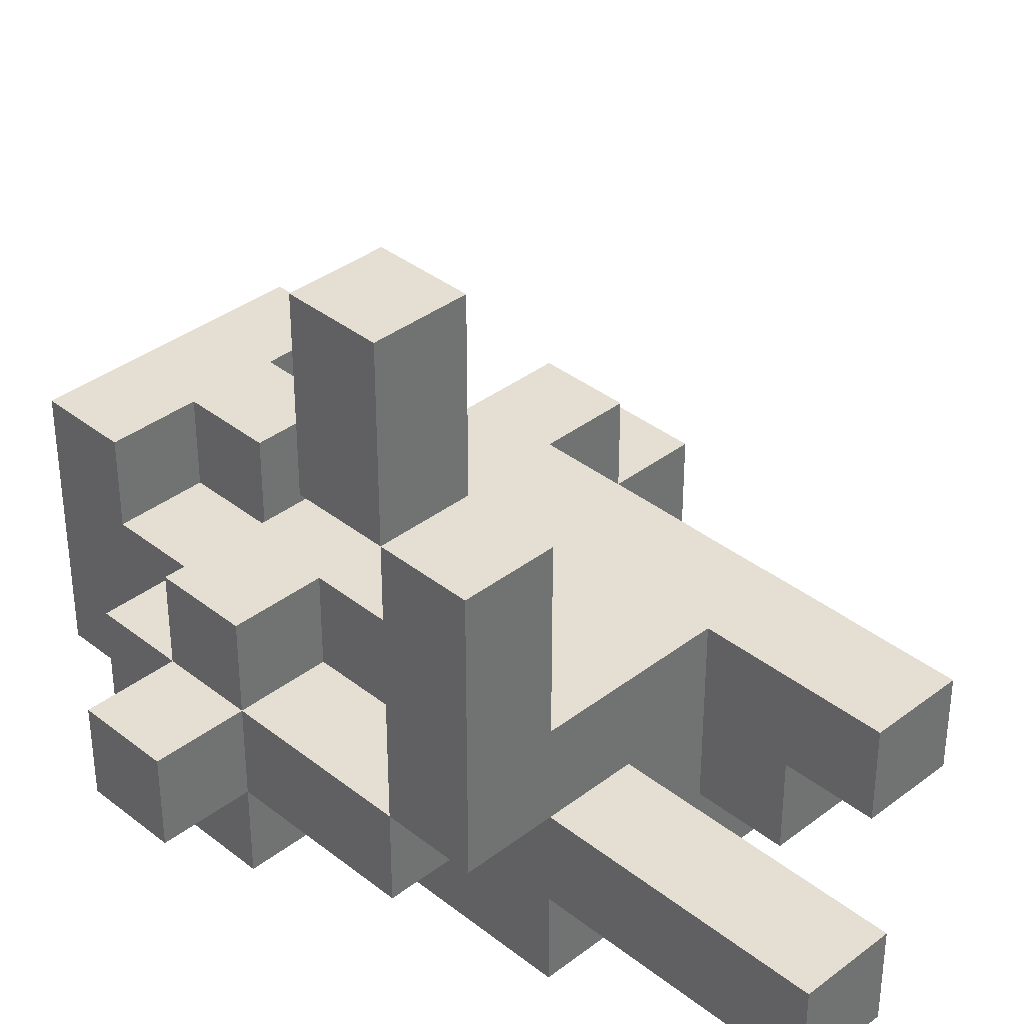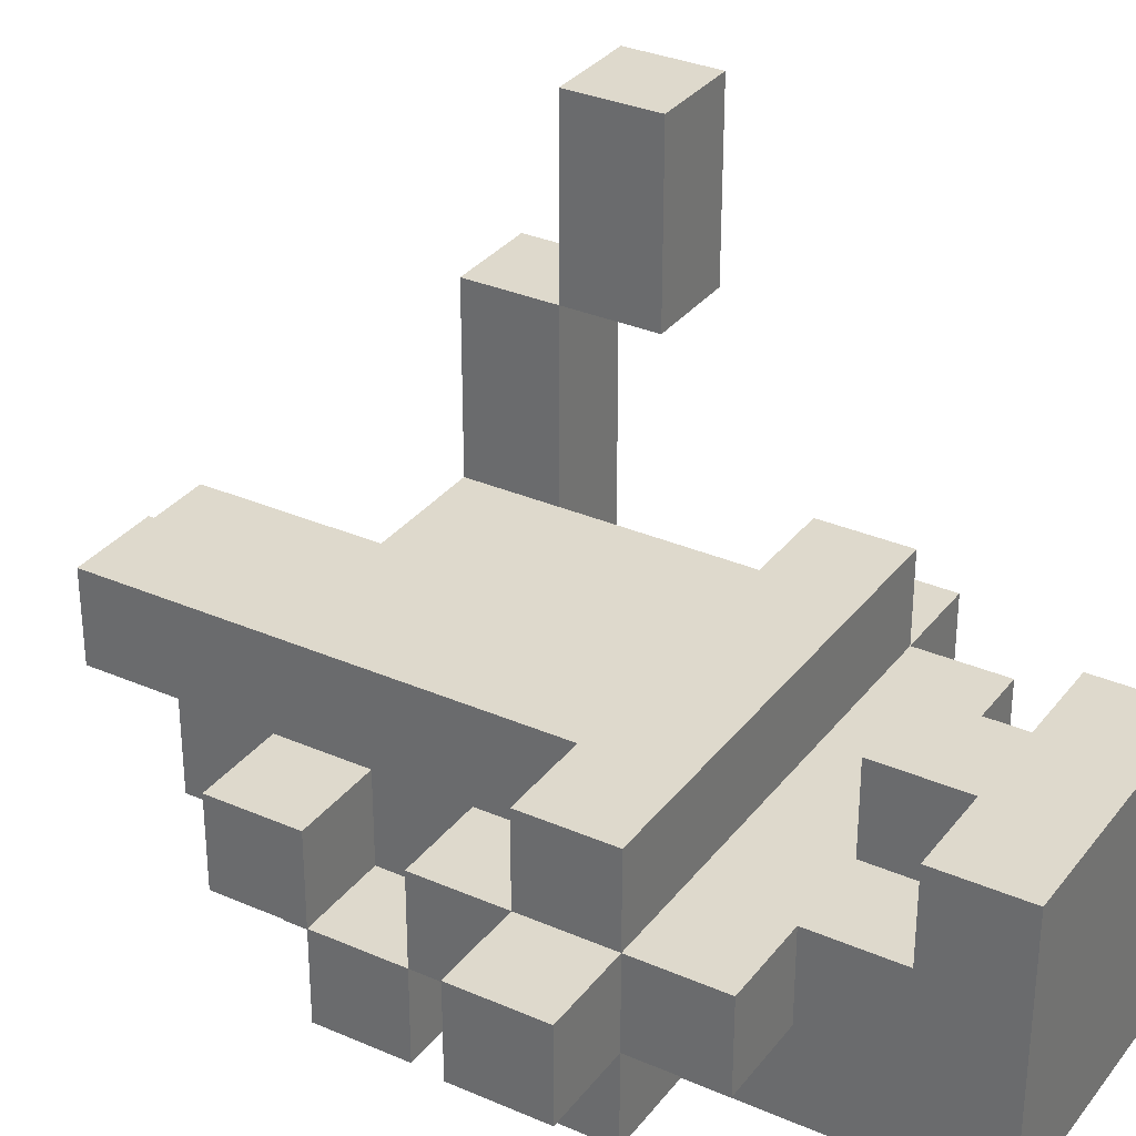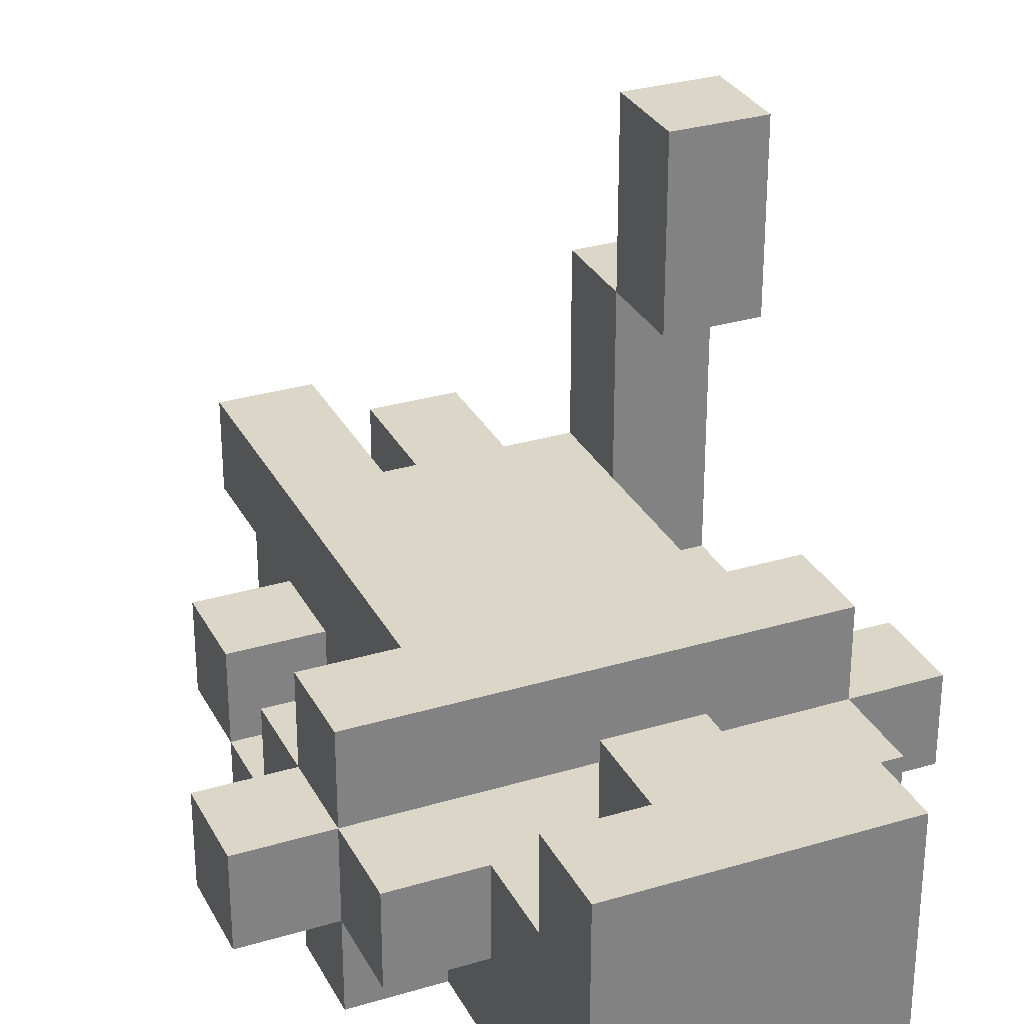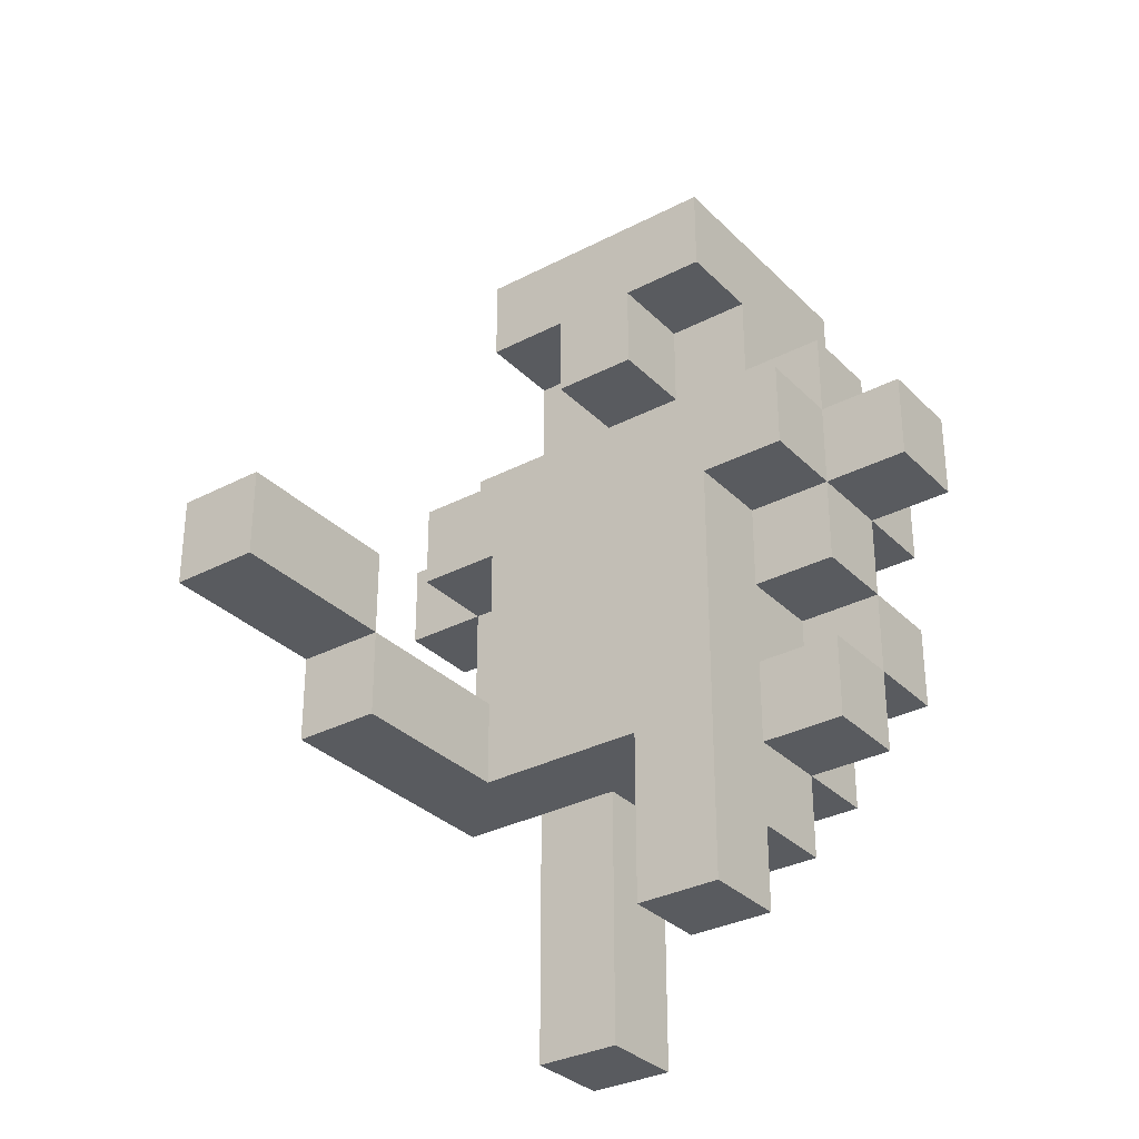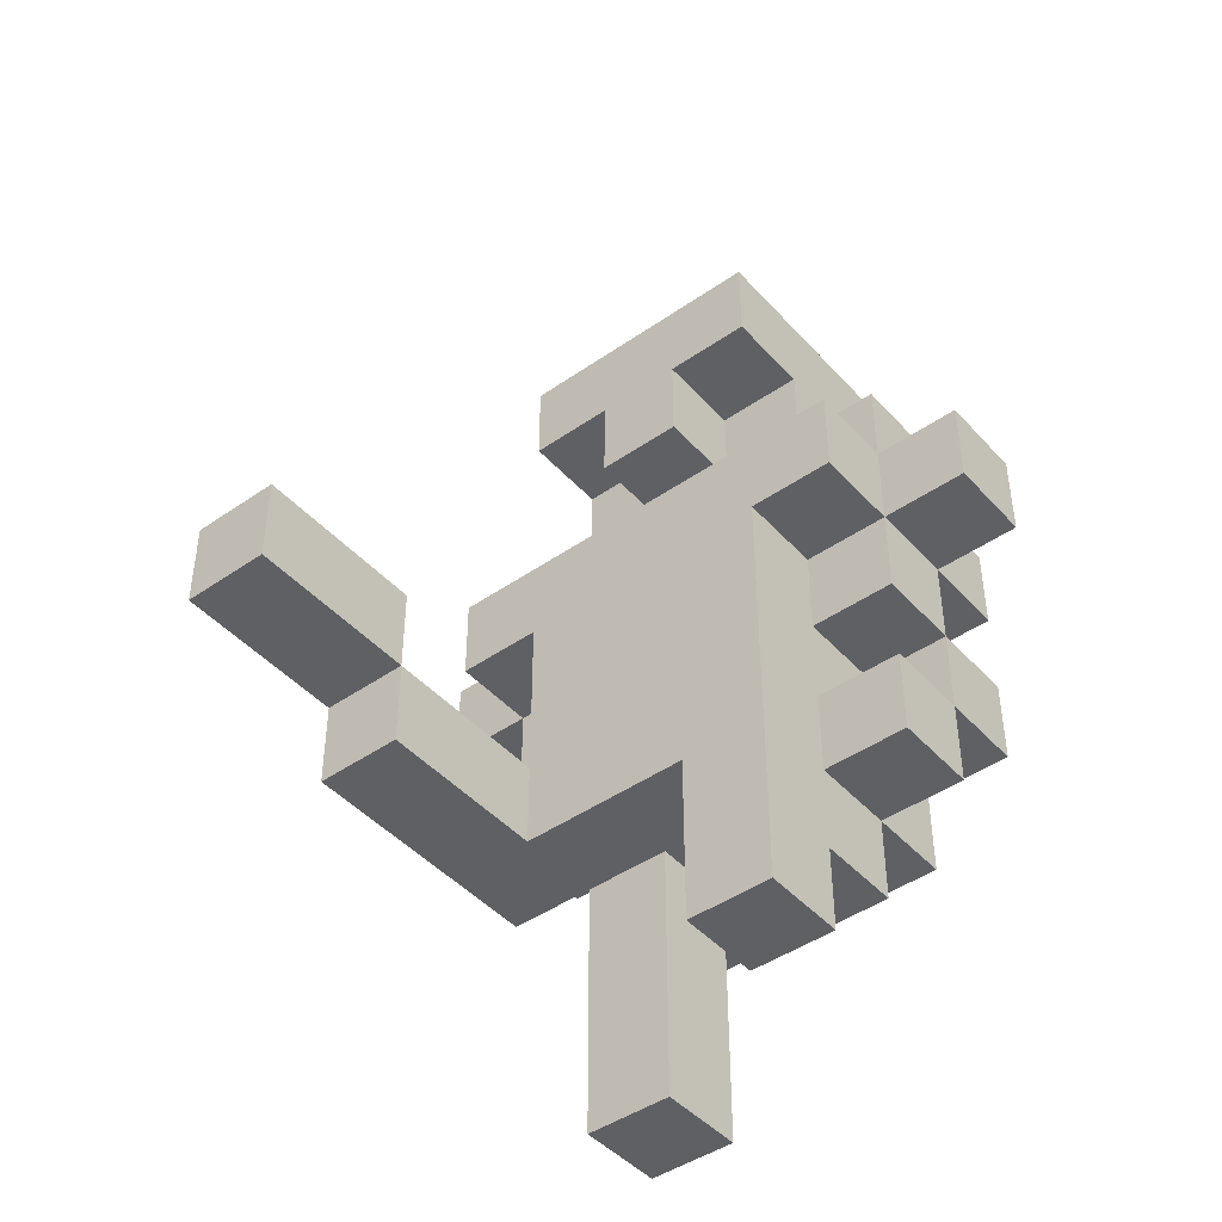
<metadata>
{"format":"obj","ext":"obj","renderer":"f3d","projection":"perspective","resolution":1024,"background":"white","views":[{"elev":36.9,"azim":-44.6,"up":"+Z"},{"elev":32.2,"azim":121.3,"up":"+Z"},{"elev":30.2,"azim":156.5,"up":"+Z"},{"elev":-32.0,"azim":36.3,"up":"+Y"},{"elev":-44.9,"azim":38.9,"up":"+Y"}]}
</metadata>
<code>
o
v 0.6 2.6 -0.9
v 0.6 2.6 -1
v 0.6 2.7 -0.9
v 0.6 2.7 -1
v 0.7 2.3 -0.6
v 0.7 2.3 -0.8
v 0.7 2.3 -0.9
v 0.7 2.4 -0.4
v 0.7 2.4 -0.6
v 0.7 2.4 -0.8
v 0.7 2.4 -0.9
v 0.7 2.4 -1
v 0.7 2.5 -0.4
v 0.7 2.5 -0.6
v 0.7 2.6 -0.8
v 0.7 2.6 -0.9
v 0.7 2.6 -1
v 0.7 2.6 -1.1
v 0.7 2.7 -0.8
v 0.7 2.7 -0.9
v 0.7 2.7 -1
v 0.7 2.7 -1.1
v 0.7 2.8 -0.9
v 0.7 2.8 -1
v 0.8 2 -0.9
v 0.8 2 -1
v 0.8 2.3 -0.9
v 0.8 2.3 -1
v 0.8 2.3 -1.1
v 0.8 2.4 -0.8
v 0.8 2.4 -0.9
v 0.8 2.4 -1
v 0.8 2.4 -1.1
v 0.8 2.5 -0.8
v 0.8 2.5 -0.9
v 0.8 2.5 -1
v 0.8 2.5 -1.1
v 0.8 2.6 -0.8
v 0.8 2.6 -0.9
v 0.8 2.6 -1
v 0.8 2.6 -1.1
v 0.8 2.7 -1
v 0.8 2.7 -1.1
v 0.8 2.8 -0.9
v 0.8 2.8 -1
v 0.8 2.9 -0.8
v 0.8 2.9 -0.9
v 0.8 3 -0.8
v 0.8 3 -1.1
v 0.9 2.8 -0.8
v 0.9 2.8 -0.9
v 0.9 2.9 -0.8
v 0.9 2.9 -0.9
v 1 2.1 -0.8
v 1 2.1 -0.9
v 1 2.2 -0.9
v 1 2.2 -1
v 1 2.3 -0.8
v 1 2.3 -1
v 0.8 2.3 -0.6
v 0.8 2.3 -0.8
v 0.8 2.4 -0.4
v 0.8 2.4 -0.6
v 0.8 2.4 -0.8
v 0.8 2.5 -0.4
v 0.8 2.5 -0.6
v 0.9 2 -0.9
v 0.9 2 -1
v 0.9 2.3 -0.9
v 0.9 2.3 -1
v 1 2.8 -0.8
v 1 2.8 -0.9
v 1 2.9 -0.8
v 1 2.9 -0.9
v 1.1 2.1 -0.8
v 1.1 2.1 -0.9
v 1.1 2.2 -0.9
v 1.1 2.2 -1
v 1.1 2.3 -0.9
v 1.1 2.3 -1
v 1.1 2.3 -1.1
v 1.1 2.4 -0.9
v 1.1 2.4 -1
v 1.1 2.4 -1.1
v 1.1 2.5 -0.9
v 1.1 2.5 -1
v 1.1 2.5 -1.1
v 1.1 2.6 -0.8
v 1.1 2.6 -0.9
v 1.1 2.6 -1
v 1.1 2.6 -1.1
v 1.1 2.7 -1
v 1.1 2.7 -1.1
v 1.1 2.8 -0.9
v 1.1 2.8 -1
v 1.1 2.9 -0.8
v 1.1 2.9 -0.9
v 1.1 3 -0.8
v 1.1 3 -1.1
v 1.2 2.3 -0.9
v 1.2 2.3 -1
v 1.2 2.4 -0.9
v 1.2 2.4 -1
v 1.2 2.4 -1.1
v 1.2 2.5 -0.9
v 1.2 2.5 -1
v 1.2 2.5 -1.1
v 1.2 2.6 -0.8
v 1.2 2.6 -0.9
v 1.2 2.6 -1
v 1.2 2.6 -1.1
v 1.2 2.7 -0.8
v 1.2 2.7 -0.9
v 1.2 2.7 -1
v 1.2 2.7 -1.1
v 1.2 2.8 -0.9
v 1.2 2.8 -1
v 1.3 2.6 -0.9
v 1.3 2.6 -1
v 1.3 2.7 -0.9
v 1.3 2.7 -1
v 0.7 2.4 -0.4
v 0.7 2.5 -0.4
v 0.8 2.4 -0.4
v 0.8 2.5 -0.4
v 0.7 2.3 -0.6
v 0.7 2.4 -0.6
v 0.8 2.3 -0.6
v 0.8 2.4 -0.6
v 0.7 2.6 -0.8
v 0.7 2.7 -0.8
v 0.8 2.3 -0.8
v 0.8 2.4 -0.8
v 0.8 2.5 -0.8
v 0.8 2.6 -0.8
v 0.8 2.9 -0.8
v 0.8 3 -0.8
v 0.9 2.4 -0.8
v 0.9 2.5 -0.8
v 0.9 2.6 -0.8
v 0.9 2.8 -0.8
v 0.9 2.9 -0.8
v 1 2.1 -0.8
v 1 2.3 -0.8
v 1 2.5 -0.8
v 1 2.6 -0.8
v 1 2.7 -0.8
v 1 2.8 -0.8
v 1 2.9 -0.8
v 1.1 2.1 -0.8
v 1.1 2.6 -0.8
v 1.1 2.7 -0.8
v 1.1 2.9 -0.8
v 1.1 3 -0.8
v 1.2 2.6 -0.8
v 1.2 2.7 -0.8
v 0.6 2.6 -0.9
v 0.6 2.7 -0.9
v 0.7 2.4 -0.9
v 0.7 2.6 -0.9
v 0.7 2.7 -0.9
v 0.7 2.8 -0.9
v 0.8 2 -0.9
v 0.8 2.3 -0.9
v 0.8 2.4 -0.9
v 0.8 2.5 -0.9
v 0.8 2.6 -0.9
v 0.8 2.7 -0.9
v 0.8 2.8 -0.9
v 0.8 2.9 -0.9
v 0.9 2 -0.9
v 0.9 2.3 -0.9
v 0.9 2.8 -0.9
v 0.9 2.9 -0.9
v 1 2.7 -0.9
v 1 2.8 -0.9
v 1 2.9 -0.9
v 1.1 2.3 -0.9
v 1.1 2.4 -0.9
v 1.1 2.5 -0.9
v 1.1 2.6 -0.9
v 1.1 2.7 -0.9
v 1.1 2.8 -0.9
v 1.1 2.9 -0.9
v 1.2 2.3 -0.9
v 1.2 2.4 -0.9
v 1.2 2.5 -0.9
v 1.2 2.6 -0.9
v 1.2 2.7 -0.9
v 1.2 2.8 -0.9
v 1.3 2.6 -0.9
v 1.3 2.7 -0.9
v 1.1 2.4 -1
v 1.1 2.5 -1
v 1.2 2.4 -1
v 1.2 2.5 -1
v 0.7 2.4 -0.6
v 0.7 2.5 -0.6
v 0.8 2.4 -0.6
v 0.8 2.5 -0.6
v 0.7 2.3 -0.9
v 0.7 2.4 -0.9
v 0.8 2.3 -0.9
v 0.8 2.4 -0.9
v 1 2.1 -0.9
v 1 2.2 -0.9
v 1.1 2.1 -0.9
v 1.1 2.2 -0.9
v 0.6 2.6 -1
v 0.6 2.7 -1
v 0.7 2.4 -1
v 0.7 2.6 -1
v 0.7 2.7 -1
v 0.7 2.8 -1
v 0.8 2 -1
v 0.8 2.3 -1
v 0.8 2.4 -1
v 0.8 2.5 -1
v 0.8 2.6 -1
v 0.8 2.7 -1
v 0.8 2.8 -1
v 0.9 2 -1
v 0.9 2.3 -1
v 1 2.2 -1
v 1 2.3 -1
v 1.1 2.2 -1
v 1.1 2.3 -1
v 1.1 2.4 -1
v 1.1 2.5 -1
v 1.1 2.6 -1
v 1.1 2.7 -1
v 1.1 2.8 -1
v 1.2 2.3 -1
v 1.2 2.4 -1
v 1.2 2.5 -1
v 1.2 2.6 -1
v 1.2 2.7 -1
v 1.2 2.8 -1
v 1.3 2.6 -1
v 1.3 2.7 -1
v 0.7 2.6 -1.1
v 0.7 2.7 -1.1
v 0.8 2.3 -1.1
v 0.8 2.4 -1.1
v 0.8 2.5 -1.1
v 0.8 2.6 -1.1
v 0.8 2.7 -1.1
v 0.8 3 -1.1
v 0.9 2.4 -1.1
v 0.9 2.5 -1.1
v 0.9 2.6 -1.1
v 1 2.5 -1.1
v 1 2.6 -1.1
v 1 2.7 -1.1
v 1.1 2.3 -1.1
v 1.1 2.4 -1.1
v 1.1 2.5 -1.1
v 1.1 2.6 -1.1
v 1.1 2.7 -1.1
v 1.1 3 -1.1
v 1.2 2.4 -1.1
v 1.2 2.5 -1.1
v 1.2 2.6 -1.1
v 1.2 2.7 -1.1
v 0.8 2 -0.9
v 0.9 2 -0.9
v 0.8 2 -1
v 0.9 2 -1
v 1 2.1 -0.8
v 1.1 2.1 -0.8
v 1 2.1 -0.9
v 1.1 2.1 -0.9
v 1 2.2 -0.9
v 1.1 2.2 -0.9
v 1 2.2 -1
v 1.1 2.2 -1
v 0.7 2.3 -0.6
v 0.8 2.3 -0.6
v 0.7 2.3 -0.8
v 0.8 2.3 -0.8
v 1 2.3 -0.8
v 0.7 2.3 -0.9
v 0.8 2.3 -0.9
v 0.9 2.3 -0.9
v 1.1 2.3 -0.9
v 1.2 2.3 -0.9
v 0.8 2.3 -1
v 0.9 2.3 -1
v 1 2.3 -1
v 1.1 2.3 -1
v 1.2 2.3 -1
v 0.8 2.3 -1.1
v 1.1 2.3 -1.1
v 0.7 2.4 -0.4
v 0.8 2.4 -0.4
v 0.7 2.4 -0.6
v 0.8 2.4 -0.6
v 0.7 2.4 -0.9
v 0.8 2.4 -0.9
v 0.7 2.4 -1
v 0.8 2.4 -1
v 1.1 2.4 -1
v 1.2 2.4 -1
v 1.1 2.4 -1.1
v 1.2 2.4 -1.1
v 1.1 2.5 -0.9
v 1.2 2.5 -0.9
v 1.1 2.5 -1
v 1.2 2.5 -1
v 0.7 2.6 -0.8
v 0.8 2.6 -0.8
v 1.1 2.6 -0.8
v 1.2 2.6 -0.8
v 0.6 2.6 -0.9
v 0.7 2.6 -0.9
v 0.8 2.6 -0.9
v 1.1 2.6 -0.9
v 1.2 2.6 -0.9
v 1.3 2.6 -0.9
v 0.6 2.6 -1
v 0.7 2.6 -1
v 0.8 2.6 -1
v 1.1 2.6 -1
v 1.2 2.6 -1
v 1.3 2.6 -1
v 0.7 2.6 -1.1
v 0.8 2.6 -1.1
v 1.1 2.6 -1.1
v 1.2 2.6 -1.1
v 0.9 2.8 -0.8
v 1 2.8 -0.8
v 0.9 2.8 -0.9
v 1 2.8 -0.9
v 0.8 2.9 -0.8
v 0.9 2.9 -0.8
v 1 2.9 -0.8
v 1.1 2.9 -0.8
v 0.8 2.9 -0.9
v 0.9 2.9 -0.9
v 1 2.9 -0.9
v 1.1 2.9 -0.9
v 0.7 2.4 -0.6
v 0.8 2.4 -0.6
v 0.7 2.4 -0.8
v 0.8 2.4 -0.8
v 0.7 2.4 -0.9
v 0.8 2.4 -0.9
v 1.1 2.4 -0.9
v 1.2 2.4 -0.9
v 1.1 2.4 -1
v 1.2 2.4 -1
v 0.7 2.5 -0.4
v 0.8 2.5 -0.4
v 0.7 2.5 -0.6
v 0.8 2.5 -0.6
v 1.1 2.5 -1
v 1.2 2.5 -1
v 1.1 2.5 -1.1
v 1.2 2.5 -1.1
v 0.7 2.7 -0.8
v 1 2.7 -0.8
v 1.1 2.7 -0.8
v 1.2 2.7 -0.8
v 0.6 2.7 -0.9
v 0.7 2.7 -0.9
v 0.8 2.7 -0.9
v 1 2.7 -0.9
v 1.1 2.7 -0.9
v 1.2 2.7 -0.9
v 1.3 2.7 -0.9
v 0.6 2.7 -1
v 0.7 2.7 -1
v 0.8 2.7 -1
v 1.1 2.7 -1
v 1.2 2.7 -1
v 1.3 2.7 -1
v 0.7 2.7 -1.1
v 0.8 2.7 -1.1
v 1.1 2.7 -1.1
v 1.2 2.7 -1.1
v 0.7 2.8 -0.9
v 0.8 2.8 -0.9
v 1.1 2.8 -0.9
v 1.2 2.8 -0.9
v 0.7 2.8 -1
v 0.8 2.8 -1
v 1.1 2.8 -1
v 1.2 2.8 -1
v 0.8 3 -0.8
v 1.1 3 -0.8
v 0.8 3 -1.1
v 1.1 3 -1.1
f 3 2 1
f 4 2 3
f 9 6 5
f 10 7 6
f 10 6 9
f 11 7 10
f 13 9 8
f 14 9 13
f 16 12 11
f 17 12 16
f 19 16 15
f 20 16 19
f 21 18 17
f 22 18 21
f 23 21 20
f 24 21 23
f 27 26 25
f 28 26 27
f 31 28 27
f 31 29 28
f 32 29 31
f 33 29 32
f 34 31 30
f 35 31 34
f 36 33 32
f 37 33 36
f 38 35 34
f 39 35 38
f 40 37 36
f 41 37 40
f 45 43 42
f 47 45 44
f 48 47 46
f 49 43 45
f 49 47 48
f 49 45 47
f 52 51 50
f 53 51 52
f 56 55 54
f 58 56 54
f 58 57 56
f 59 57 58
f 60 61 63
f 63 61 64
f 62 63 65
f 65 63 66
f 67 68 69
f 69 68 70
f 71 72 73
f 73 72 74
f 75 76 77
f 75 77 79
f 77 78 79
f 79 78 80
f 75 79 82
f 80 81 83
f 83 81 84
f 75 82 85
f 82 83 85
f 85 83 86
f 75 85 88
f 88 85 89
f 86 87 90
f 90 87 91
f 92 93 95
f 94 95 97
f 96 97 98
f 95 93 99
f 98 97 99
f 97 95 99
f 100 101 102
f 102 101 103
f 103 104 106
f 106 104 107
f 105 106 109
f 109 106 110
f 108 109 112
f 112 109 113
f 110 111 114
f 114 111 115
f 113 114 116
f 116 114 117
f 118 119 120
f 120 119 121
f 124 123 122
f 125 123 124
f 128 127 126
f 129 127 128
f 135 131 130
f 138 134 133
f 138 133 132
f 139 135 134
f 139 134 138
f 140 131 135
f 140 135 139
f 142 137 136
f 144 138 132
f 144 139 138
f 145 140 139
f 145 139 144
f 146 131 140
f 146 140 145
f 147 131 146
f 148 142 141
f 149 137 142
f 149 142 148
f 150 145 144
f 150 144 143
f 150 146 145
f 151 147 146
f 151 146 150
f 152 147 151
f 153 137 149
f 154 137 153
f 155 152 151
f 156 152 155
f 160 158 157
f 161 158 160
f 165 160 159
f 166 160 165
f 167 160 166
f 168 162 161
f 169 162 168
f 171 164 163
f 172 164 171
f 173 170 169
f 173 169 168
f 174 170 173
f 175 173 168
f 176 173 175
f 182 176 175
f 182 177 176
f 183 177 182
f 184 177 183
f 185 179 178
f 186 179 185
f 187 181 180
f 188 181 187
f 189 183 182
f 190 183 189
f 191 189 188
f 192 189 191
f 195 194 193
f 196 194 195
f 197 198 199
f 199 198 200
f 201 202 203
f 203 202 204
f 205 206 207
f 207 206 208
f 209 210 212
f 212 210 213
f 211 212 217
f 217 212 218
f 218 212 219
f 213 214 220
f 220 214 221
f 215 216 222
f 222 216 223
f 224 225 226
f 226 225 227
f 227 228 233
f 233 228 234
f 229 230 235
f 235 230 236
f 231 232 237
f 237 232 238
f 236 237 239
f 239 237 240
f 241 242 246
f 246 242 247
f 244 245 249
f 243 244 249
f 246 247 250
f 249 245 250
f 245 246 250
f 250 247 251
f 249 250 252
f 250 251 252
f 251 247 253
f 252 251 253
f 247 248 254
f 253 247 254
f 252 253 255
f 243 249 255
f 249 252 255
f 255 253 256
f 256 253 257
f 253 254 258
f 257 253 258
f 254 248 259
f 258 254 259
f 259 248 260
f 256 257 261
f 261 257 262
f 258 259 263
f 263 259 264
f 267 266 265
f 268 266 267
f 271 270 269
f 272 270 271
f 275 274 273
f 276 274 275
f 279 278 277
f 280 278 279
f 282 280 279
f 282 281 280
f 283 281 282
f 284 281 283
f 288 281 284
f 289 281 288
f 290 286 285
f 291 286 290
f 292 289 288
f 292 288 287
f 292 290 289
f 293 290 292
f 296 295 294
f 297 295 296
f 300 299 298
f 301 299 300
f 304 303 302
f 305 303 304
f 308 307 306
f 309 307 308
f 315 311 310
f 316 311 315
f 317 313 312
f 318 313 317
f 320 315 314
f 321 315 320
f 324 319 318
f 325 319 324
f 326 322 321
f 327 322 326
f 328 324 323
f 329 324 328
f 332 331 330
f 333 331 332
f 338 335 334
f 339 335 338
f 340 337 336
f 341 337 340
f 342 343 344
f 344 343 345
f 344 345 346
f 346 345 347
f 348 349 350
f 350 349 351
f 352 353 354
f 354 353 355
f 356 357 358
f 358 357 359
f 360 361 365
f 365 361 366
f 361 362 367
f 366 361 367
f 362 363 368
f 367 362 368
f 368 363 369
f 364 365 371
f 371 365 372
f 369 370 375
f 375 370 376
f 372 373 377
f 377 373 378
f 374 375 379
f 379 375 380
f 381 382 385
f 385 382 386
f 383 384 387
f 387 384 388
f 389 390 391
f 391 390 392

</code>
